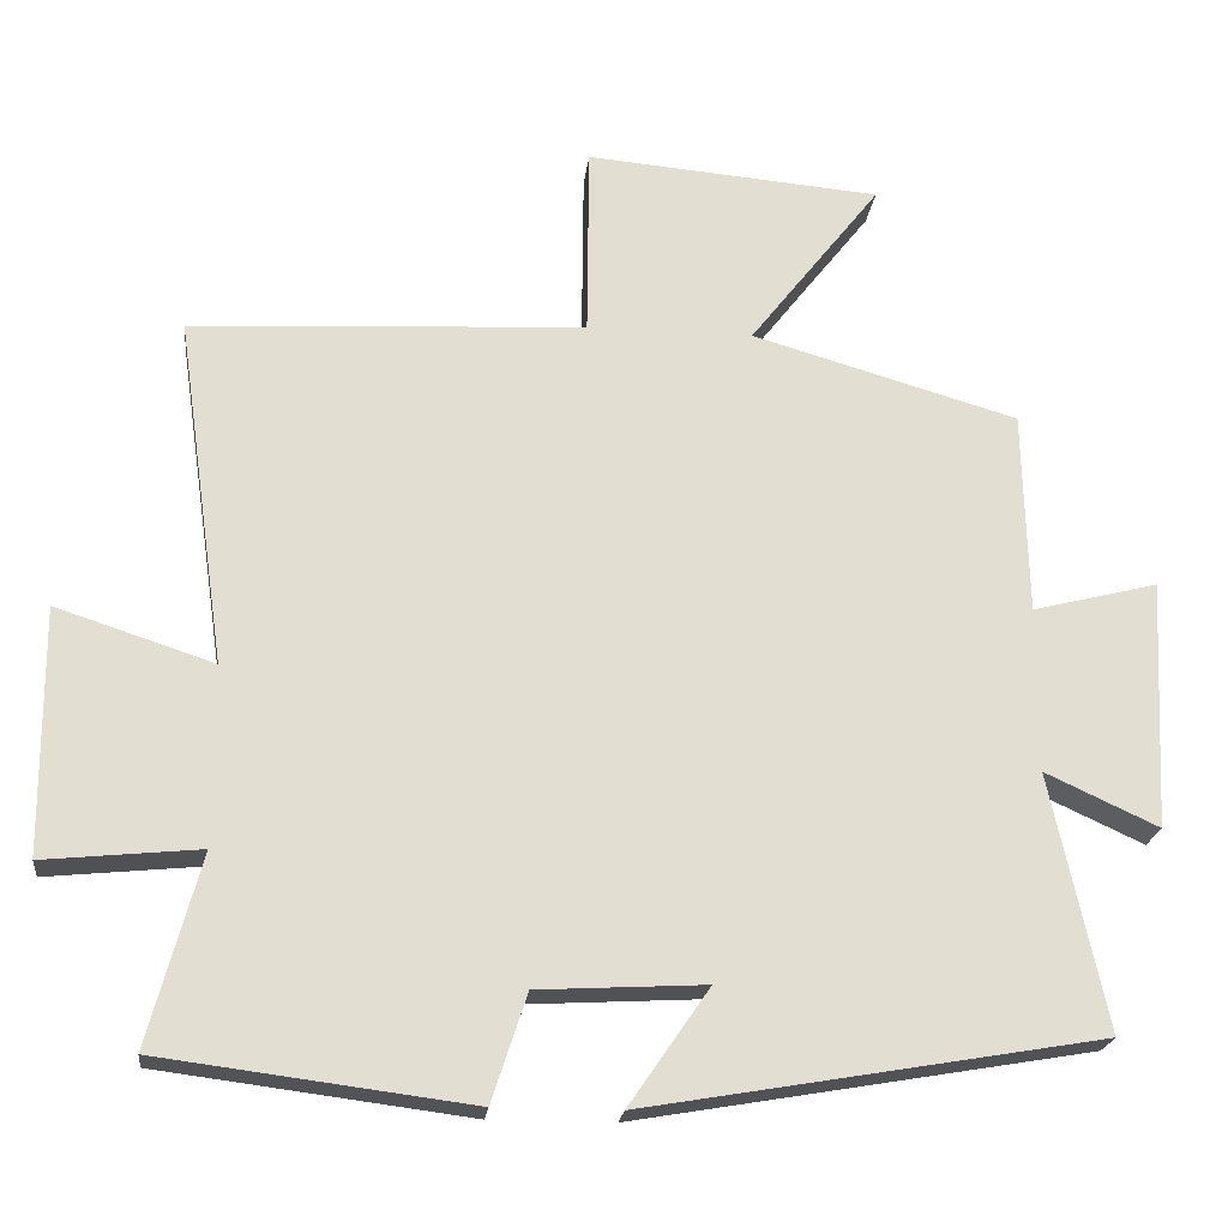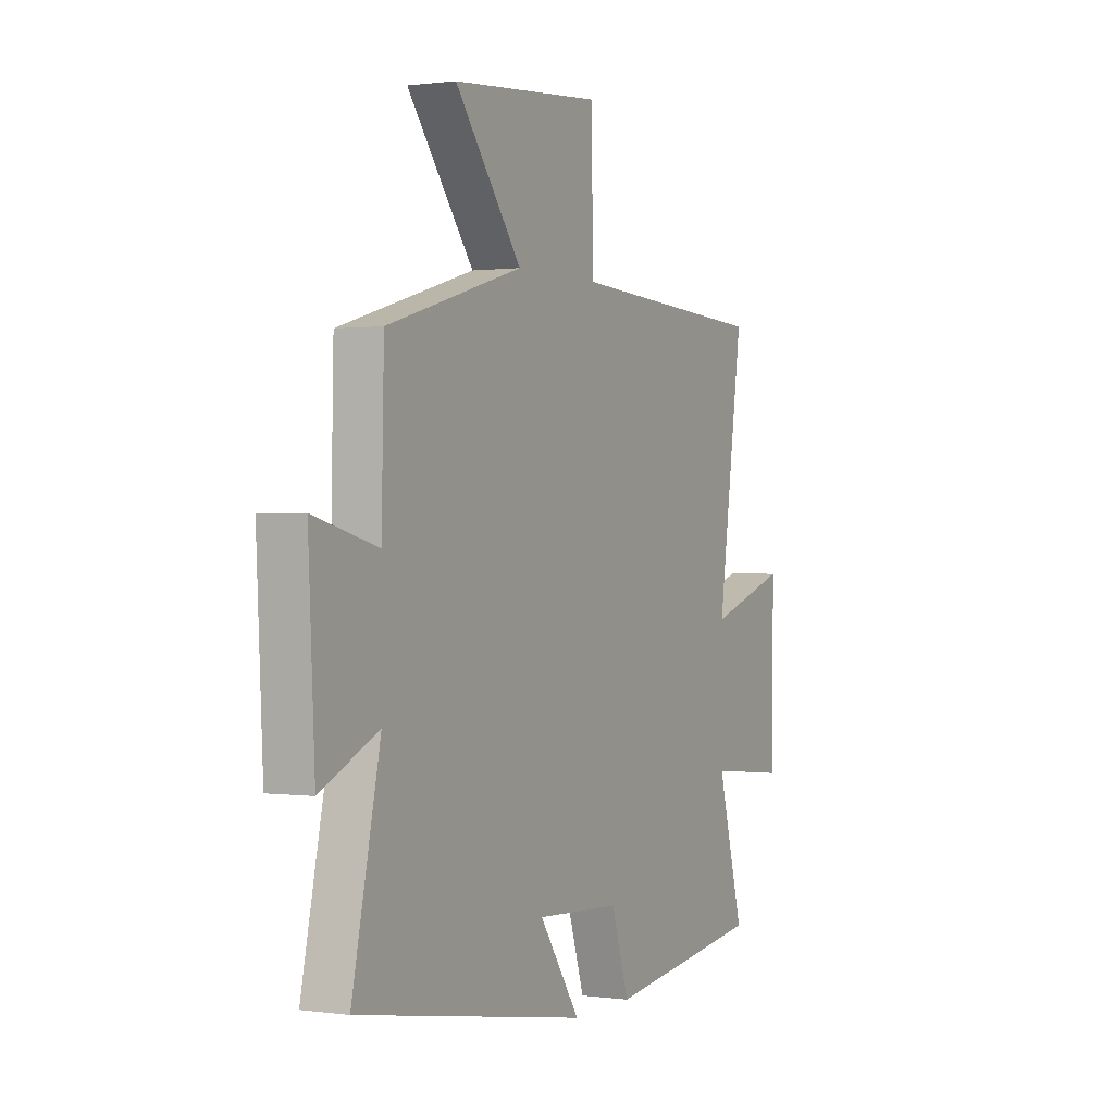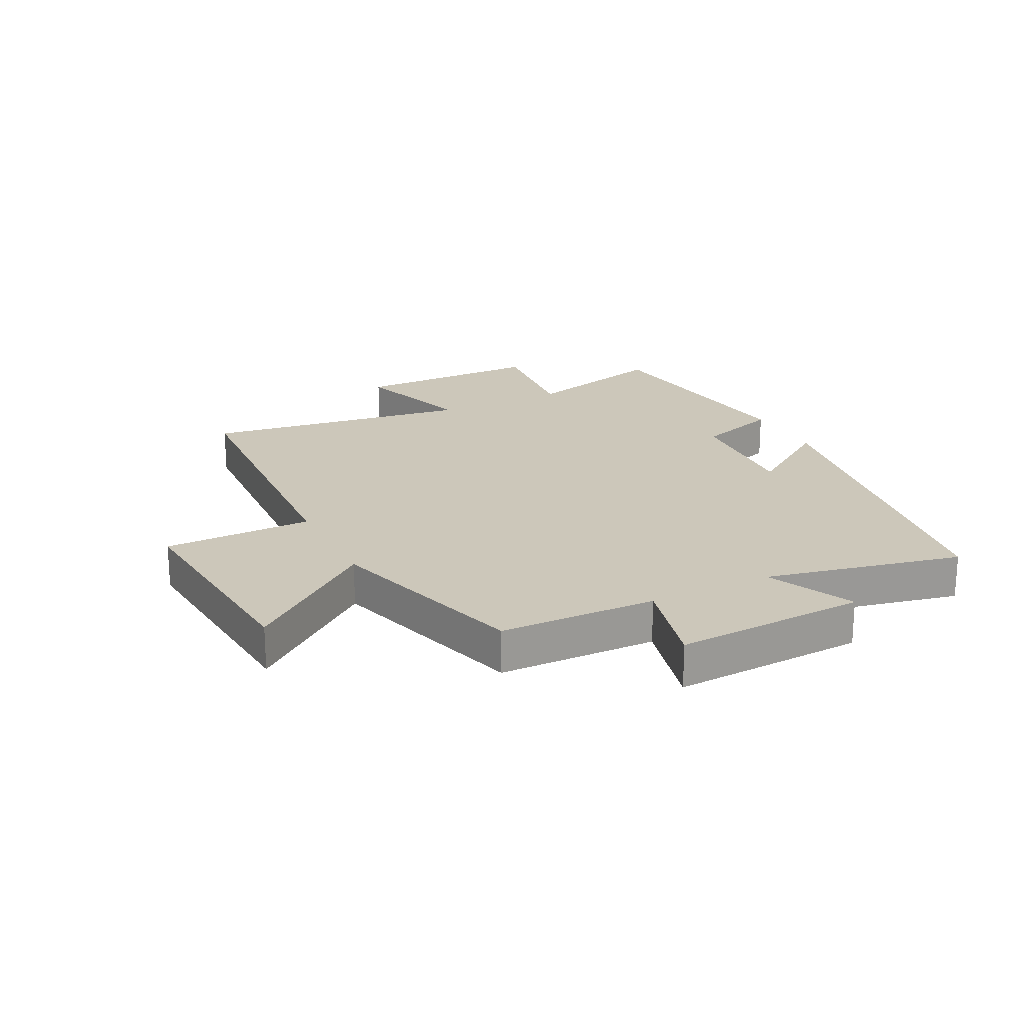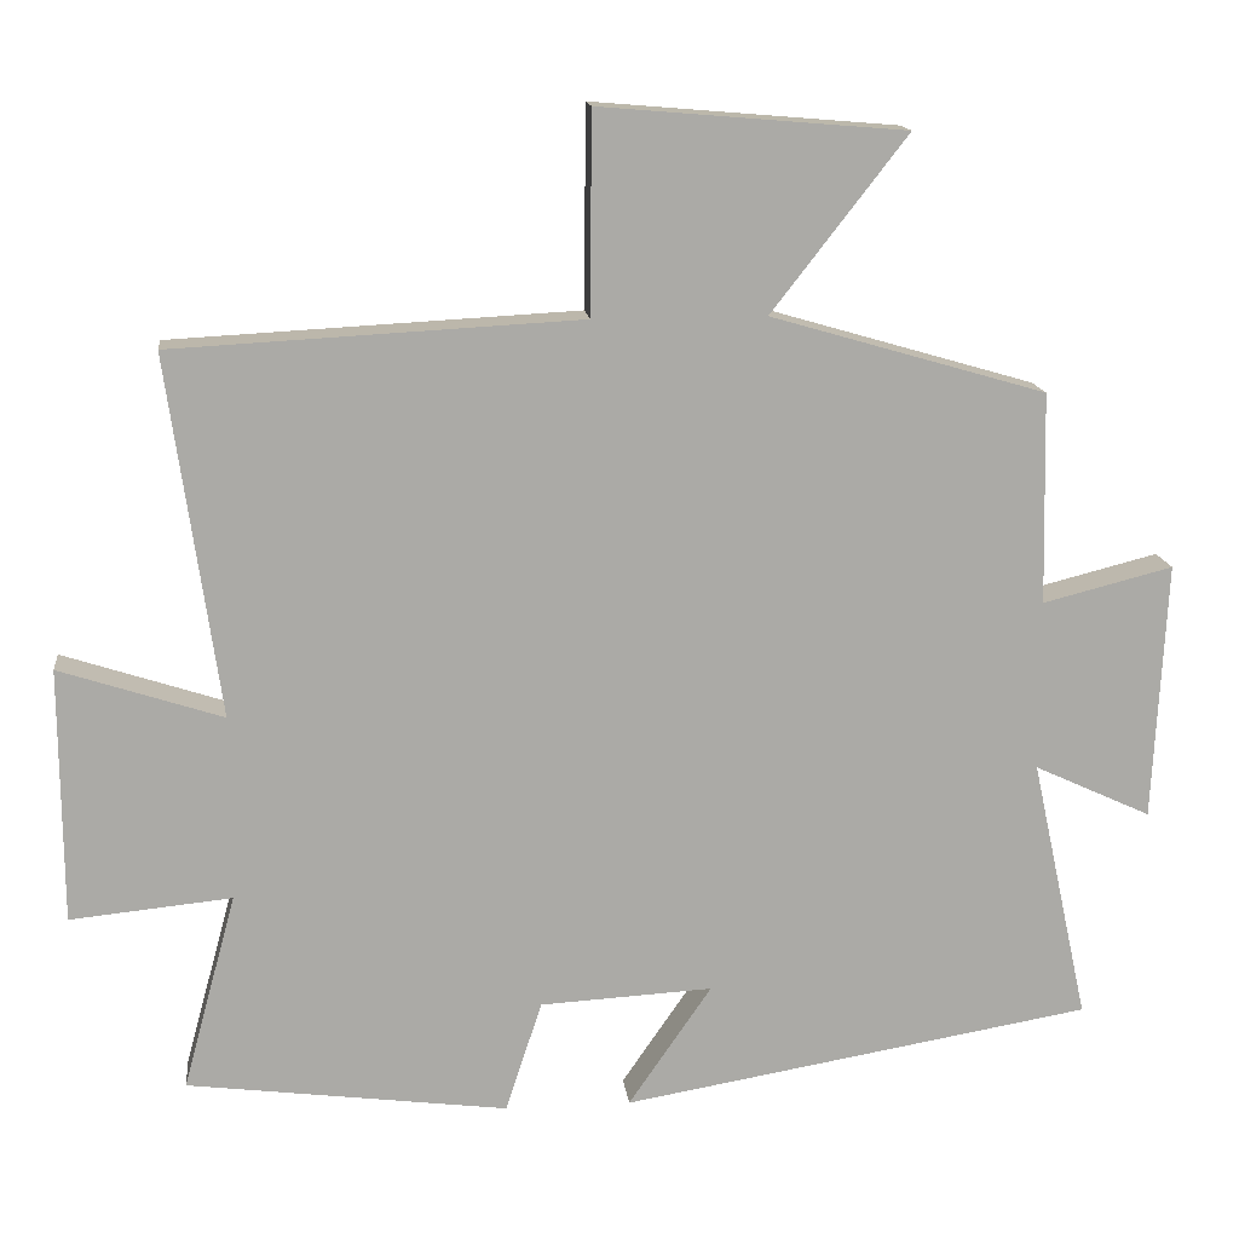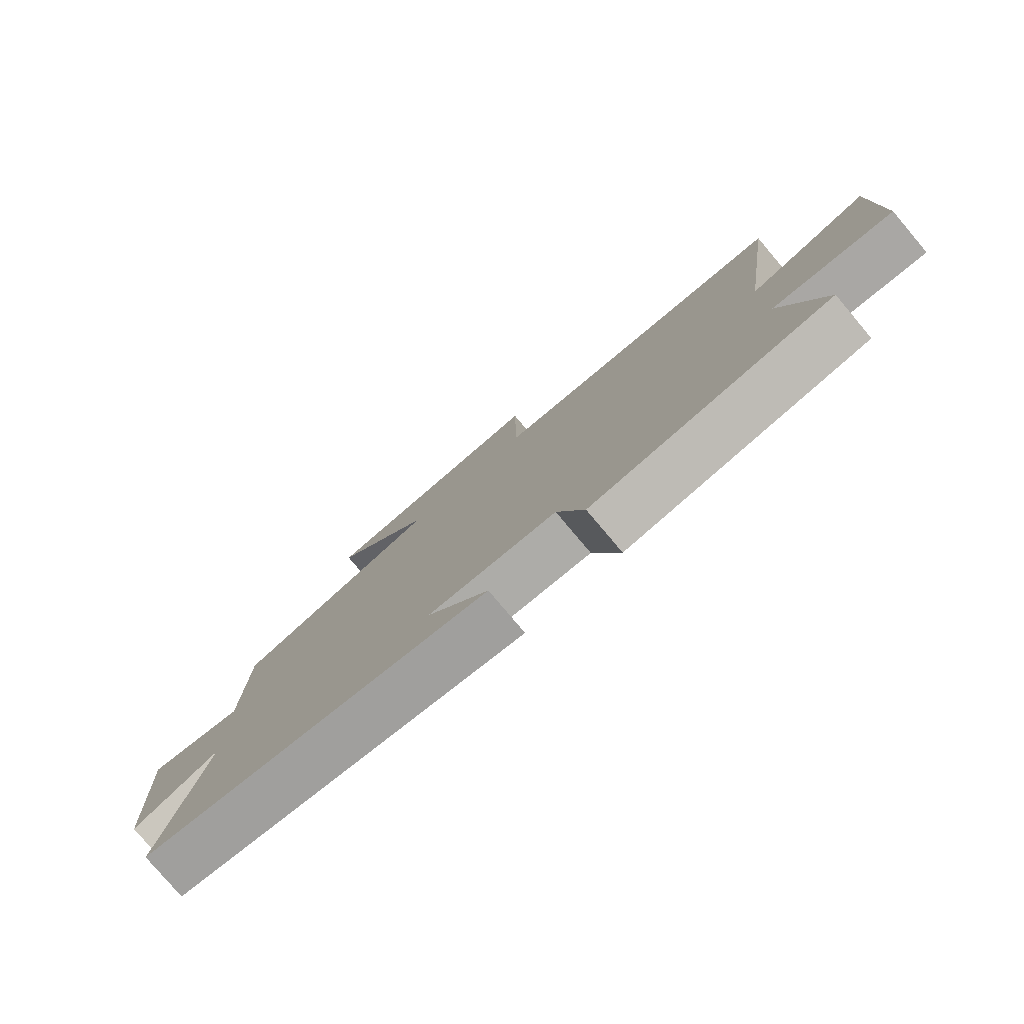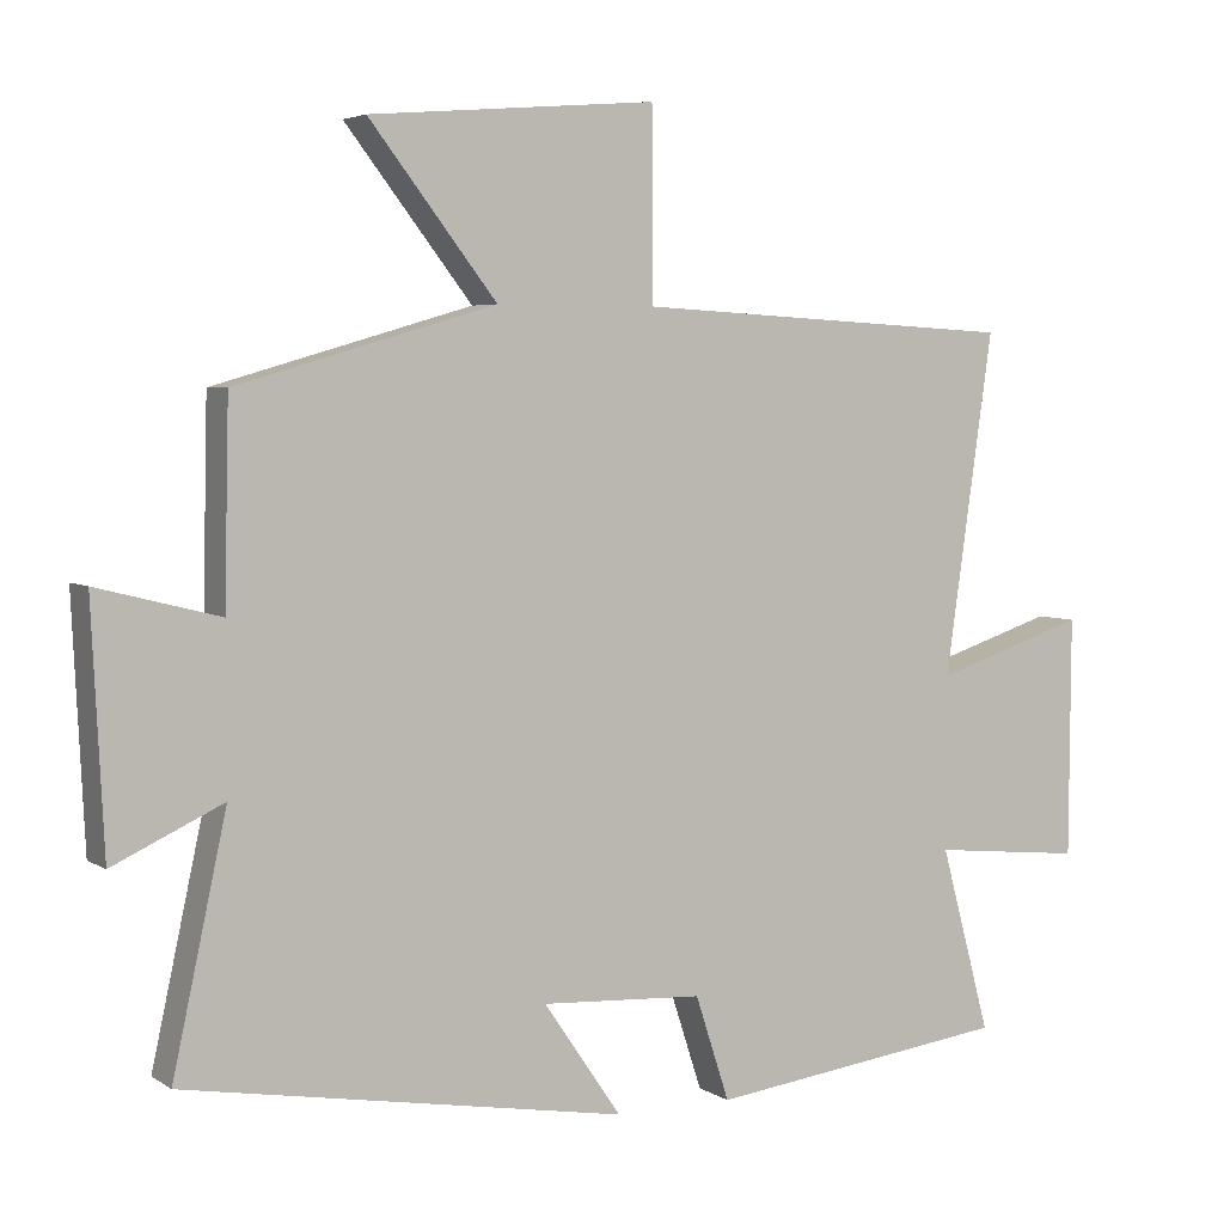
<metadata>
{"format":"obj","ext":"obj","renderer":"f3d","projection":"perspective","resolution":1024,"background":"white","views":[{"elev":-21.5,"azim":-6.4,"up":"+Z"},{"elev":0.6,"azim":117.2,"up":"+Z"},{"elev":21.3,"azim":63.3,"up":"+Y"},{"elev":14.7,"azim":-6.4,"up":"+Z"},{"elev":-79.2,"azim":-139.8,"up":"+Z"},{"elev":4.4,"azim":151.7,"up":"+Z"}]}
</metadata>
<code>
v -0.566 0.07 -0.449
v -0.5 0.07 -0.205
v -0.7 0.07 -0.225
v -0.702 0.07 0.091
v -0.5 0.07 0.025
v -0.564 0.07 0.473
v -0.059 0.07 0.5
v -0.057 0.07 0.748
v 0.321 0.07 0.716
v 0.153 0.07 0.5
v 0.494 0.07 0.401
v 0.5 0.07 0.139
v 0.661 0.07 0.18
v 0.645 0.07 -0.14
v 0.5 0.07 -0.073
v 0.571 0.07 -0.4
v -0.012 0.07 -0.5
v 0.091 0.07 -0.35
v -0.123 0.07 -0.362
v -0.168 0.07 -0.5
v -0.566 0 -0.449
v -0.5 0 -0.205
v -0.7 0 -0.225
v -0.702 0 0.091
v -0.5 0 0.025
v -0.564 0 0.473
v -0.059 0 0.5
v -0.057 0 0.748
v 0.321 0 0.716
v 0.153 0 0.5
v 0.494 0 0.401
v 0.5 0 0.139
v 0.661 0 0.18
v 0.645 0 -0.14
v 0.5 0 -0.073
v 0.571 0 -0.4
v -0.012 0 -0.5
v 0.091 0 -0.35
v -0.123 0 -0.362
v -0.168 0 -0.5
f 19 20 1 2
f 18 19 2
f 15 16 17 18
f 15 18 2
f 12 13 14 15
f 10 11 12 15
f 10 15 2 3
f 7 8 9 10
f 5 6 7 10
f 5 10 3
f 3 4 5
f 22 21 40 39
f 22 39 38
f 38 37 36 35
f 22 38 35
f 35 34 33 32
f 35 32 31 30
f 23 22 35 30
f 30 29 28 27
f 30 27 26 25
f 23 30 25
f 25 24 23
f 1 21 22 2
f 2 22 23 3
f 3 23 24 4
f 4 24 25 5
f 5 25 26 6
f 6 26 27 7
f 7 27 28 8
f 8 28 29 9
f 9 29 30 10
f 10 30 31 11
f 11 31 32 12
f 12 32 33 13
f 13 33 34 14
f 14 34 35 15
f 15 35 36 16
f 16 36 37 17
f 17 37 38 18
f 18 38 39 19
f 19 39 40 20
f 20 40 21 1

</code>
